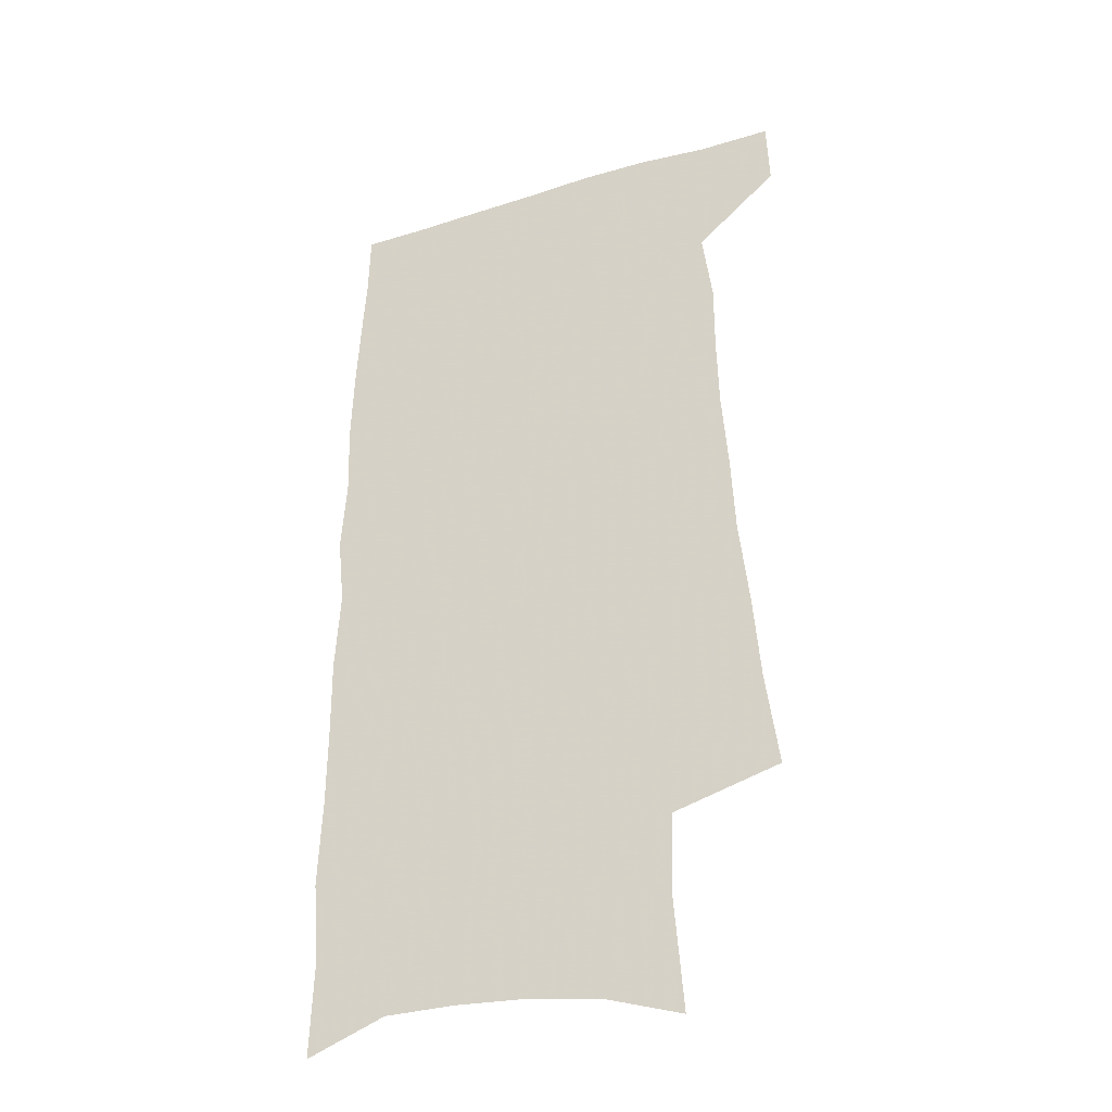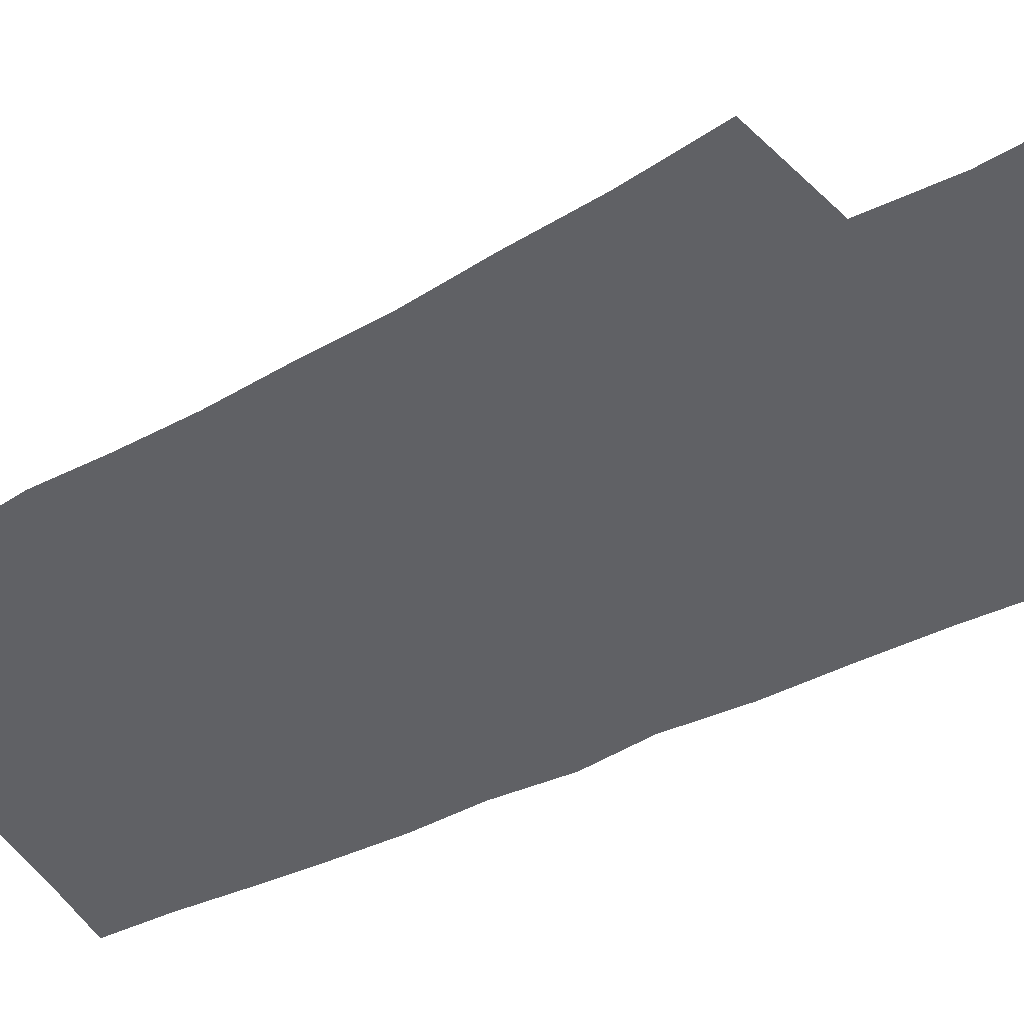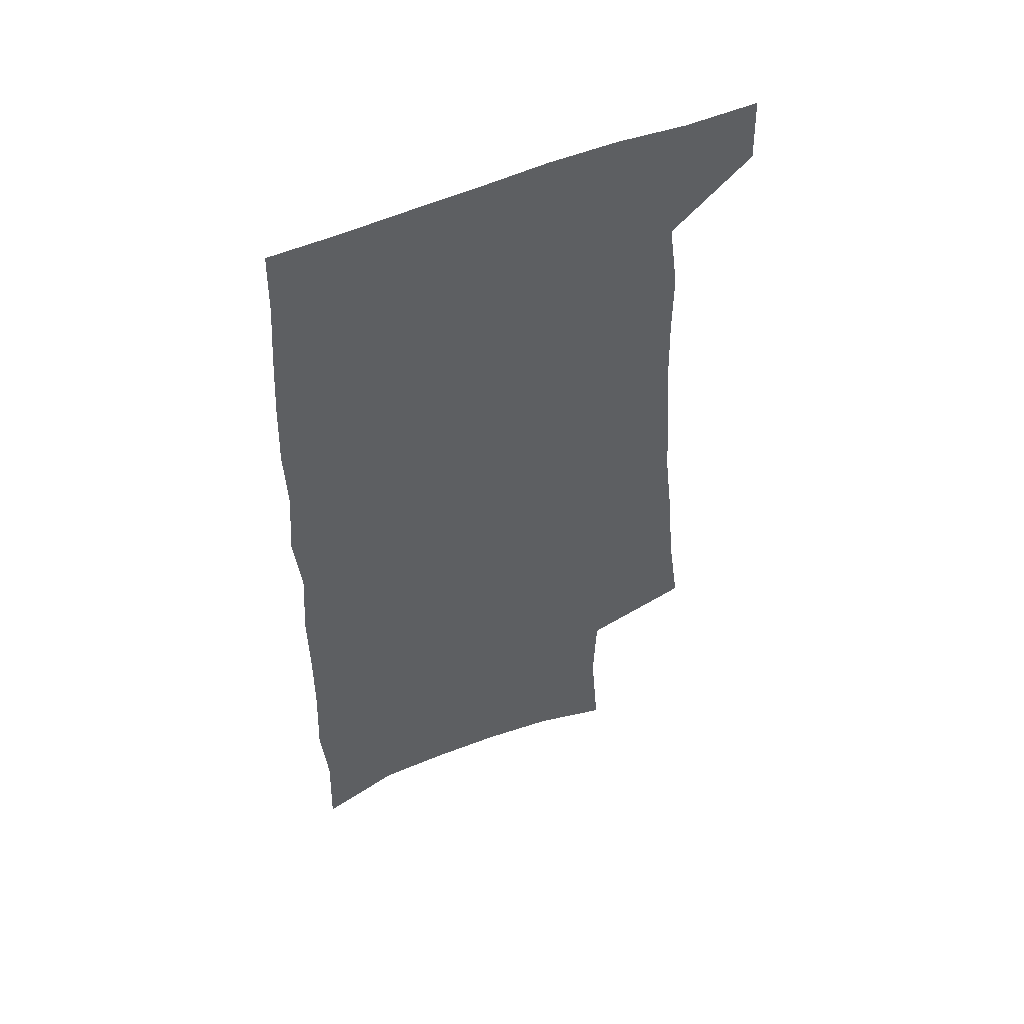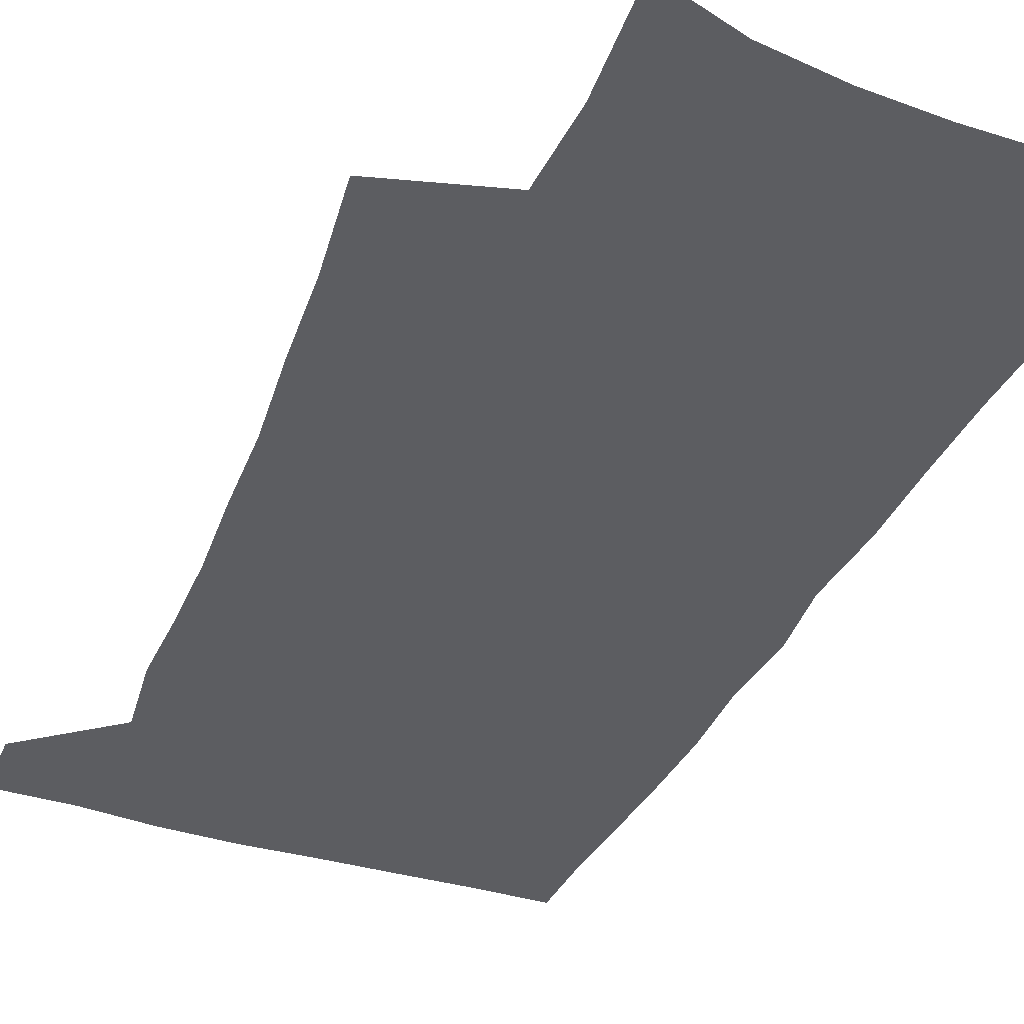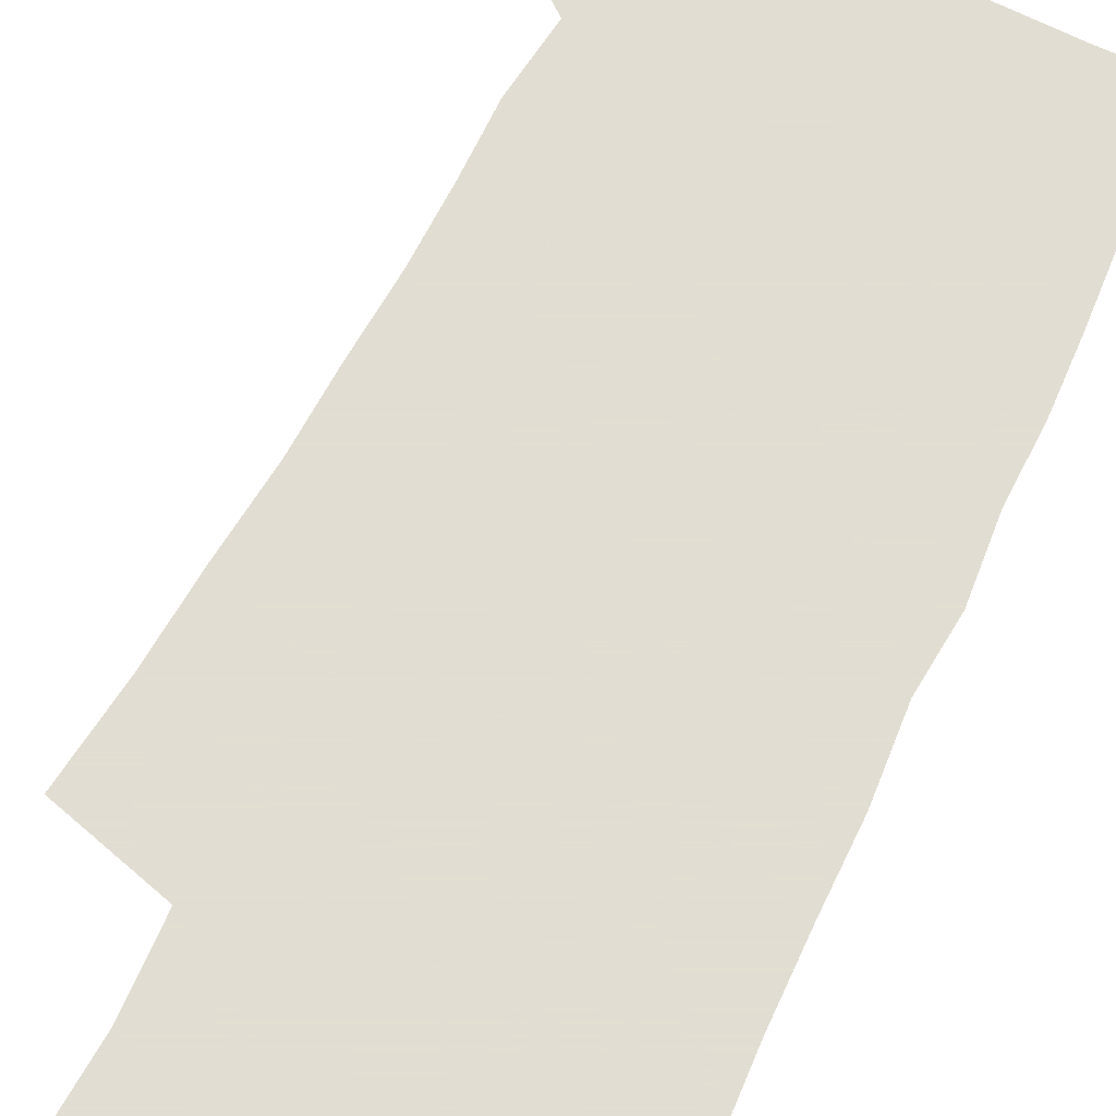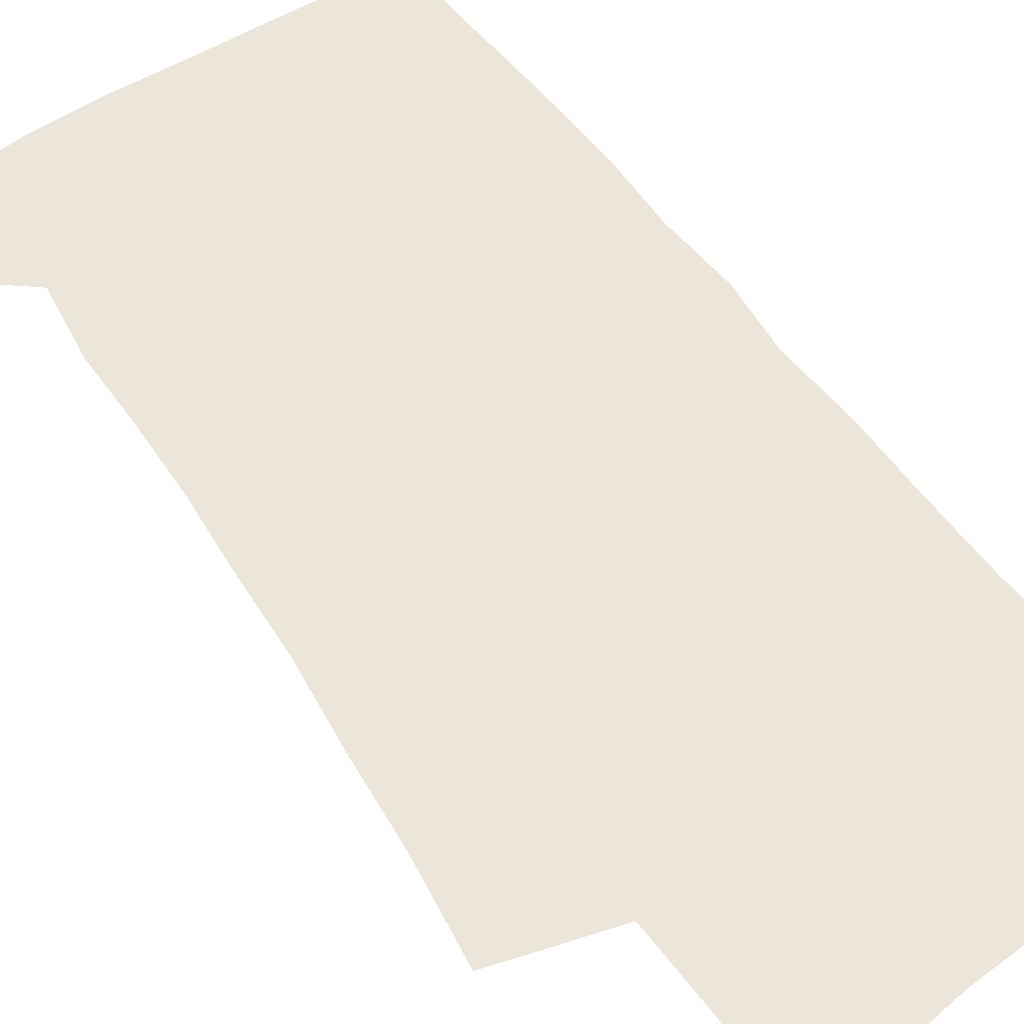
<metadata>
{"format":"obj","ext":"obj","renderer":"f3d","projection":"perspective","resolution":1024,"background":"white","views":[{"elev":-33.8,"azim":-157.1,"up":"+Y"},{"elev":-49.5,"azim":-61.4,"up":"+Z"},{"elev":53.5,"azim":155.5,"up":"+Y"},{"elev":-36.7,"azim":-22.1,"up":"+Z"},{"elev":68.1,"azim":25.5,"up":"+Z"},{"elev":54.5,"azim":-34.2,"up":"+Z"}]}
</metadata>
<code>
v 485.3 534 0
v 486.3 561.7 0
v 497.7 244.4 0
v 502.9 283.2 0
v 505.9 318.3 0
v 509.9 353.5 0
v 511.5 385.6 0
v 514 417.6 0
v 514.8 447.7 0
v 514.7 476.6 0
v 518.7 506.7 0
v 516.7 534.6 0
v 516.6 561.9 0
v 538.5 153.4 0
v 542 198.2 0
v 540.9 232.6 0
v 544.7 270.8 0
v 546.2 304.2 0
v 545.3 334.5 0
v 547.1 366.8 0
v 547.8 396.5 0
v 547.5 425 0
v 547.6 453.4 0
v 548.5 481.5 0
v 548.4 508.3 0
v 548.4 534.9 0
v 544.5 564.6 0
v 569.9 164 0
v 573.9 211.9 0
v 574.6 246.7 0
v 575.2 279.9 0
v 574.8 310.2 0
v 575.5 342.1 0
v 576.4 373.1 0
v 575.5 400.1 0
v 575.5 428.3 0
v 576.3 456.7 0
v 576.2 483.2 0
v 576.2 509.3 0
v 576.2 535 0
v 572.8 565.3 0
v 599.5 168.7 0
v 601.2 213.7 0
v 602.1 251.1 0
v 602.3 283 0
v 602.3 314.1 0
v 602.1 343.5 0
v 602.3 373.7 0
v 602.7 403.3 0
v 602.5 430.4 0
v 602.7 458.1 0
v 602.6 484.2 0
v 602.9 510.3 0
v 602.3 536.3 0
v 601.5 564.3 0
v 628.4 170.7 0
v 628.5 215.1 0
v 628.8 249.4 0
v 629.4 280.1 0
v 628.7 314.6 0
v 628.6 345.2 0
v 628.5 374.8 0
v 628.6 403.1 0
v 628.7 430.3 0
v 628.6 457.8 0
v 628.5 484.4 0
v 628.5 510.4 0
v 628.8 536.1 0
v 629 563.7 0
v 657.2 171 0
v 656.3 210.6 0
v 656.7 244.2 0
v 657.2 276.3 0
v 656.5 309.5 0
v 656.2 340.9 0
v 655.7 371.3 0
v 655.9 400.1 0
v 655.6 428.7 0
v 655.5 456.2 0
v 655.9 483.1 0
v 655.6 509.8 0
v 655.7 536.3 0
v 656.3 563 0
v 689.2 159 0
v 687.9 198.6 0
v 690.6 230.4 0
v 689.1 265.8 0
v 688.8 298.9 0
v 689.1 330.4 0
v 687 363.5 0
v 689.9 391.8 0
v 687.6 422.8 0
v 688.6 451.1 0
v 687.6 479.8 0
v 686.1 508.1 0
v 684.1 536 0
v 683.5 563.1 0
v 691 601 0
f 11 12 1
f 1 12 2
f 12 13 2
f 16 17 3
f 3 17 4
f 17 18 4
f 4 18 5
f 18 19 5
f 5 19 6
f 19 20 6
f 6 20 7
f 20 21 7
f 7 21 8
f 21 22 8
f 8 22 9
f 22 23 9
f 9 23 10
f 23 24 10
f 10 24 11
f 24 25 11
f 11 25 12
f 25 26 12
f 12 26 13
f 26 27 13
f 14 28 15
f 28 29 15
f 15 29 16
f 29 30 16
f 16 30 17
f 30 31 17
f 17 31 18
f 31 32 18
f 18 32 19
f 32 33 19
f 19 33 20
f 33 34 20
f 20 34 21
f 34 35 21
f 21 35 22
f 35 36 22
f 22 36 23
f 36 37 23
f 23 37 24
f 37 38 24
f 24 38 25
f 38 39 25
f 25 39 26
f 39 40 26
f 26 40 27
f 40 41 27
f 28 42 29
f 42 43 29
f 29 43 30
f 43 44 30
f 30 44 31
f 44 45 31
f 31 45 32
f 45 46 32
f 32 46 33
f 46 47 33
f 33 47 34
f 47 48 34
f 34 48 35
f 48 49 35
f 35 49 36
f 49 50 36
f 36 50 37
f 50 51 37
f 37 51 38
f 51 52 38
f 38 52 39
f 52 53 39
f 39 53 40
f 53 54 40
f 40 54 41
f 54 55 41
f 42 56 43
f 56 57 43
f 43 57 44
f 57 58 44
f 44 58 45
f 58 59 45
f 45 59 46
f 59 60 46
f 46 60 47
f 60 61 47
f 47 61 48
f 61 62 48
f 48 62 49
f 62 63 49
f 49 63 50
f 63 64 50
f 50 64 51
f 64 65 51
f 51 65 52
f 65 66 52
f 52 66 53
f 66 67 53
f 53 67 54
f 67 68 54
f 54 68 55
f 68 69 55
f 56 70 57
f 70 71 57
f 57 71 58
f 71 72 58
f 58 72 59
f 72 73 59
f 59 73 60
f 73 74 60
f 60 74 61
f 74 75 61
f 61 75 62
f 75 76 62
f 62 76 63
f 76 77 63
f 63 77 64
f 77 78 64
f 64 78 65
f 78 79 65
f 65 79 66
f 79 80 66
f 66 80 67
f 80 81 67
f 67 81 68
f 81 82 68
f 68 82 69
f 82 83 69
f 70 84 71
f 84 85 71
f 71 85 72
f 85 86 72
f 72 86 73
f 86 87 73
f 73 87 74
f 87 88 74
f 74 88 75
f 88 89 75
f 75 89 76
f 89 90 76
f 76 90 77
f 90 91 77
f 77 91 78
f 91 92 78
f 78 92 79
f 92 93 79
f 79 93 80
f 93 94 80
f 80 94 81
f 94 95 81
f 81 95 82
f 95 96 82
f 82 96 83
f 96 97 83

</code>
